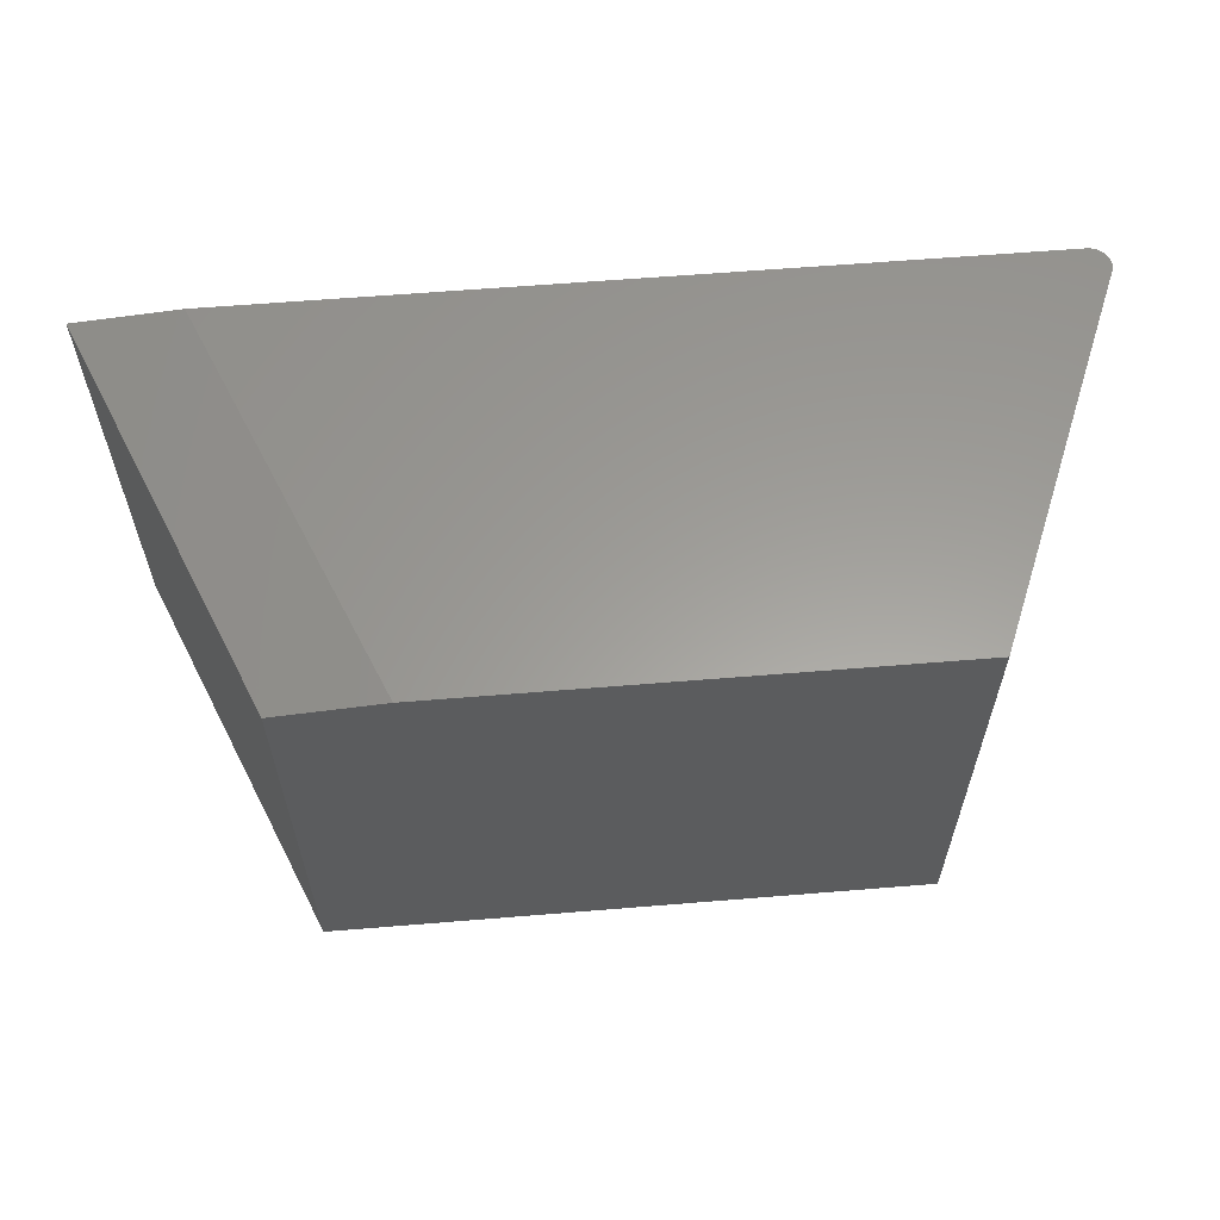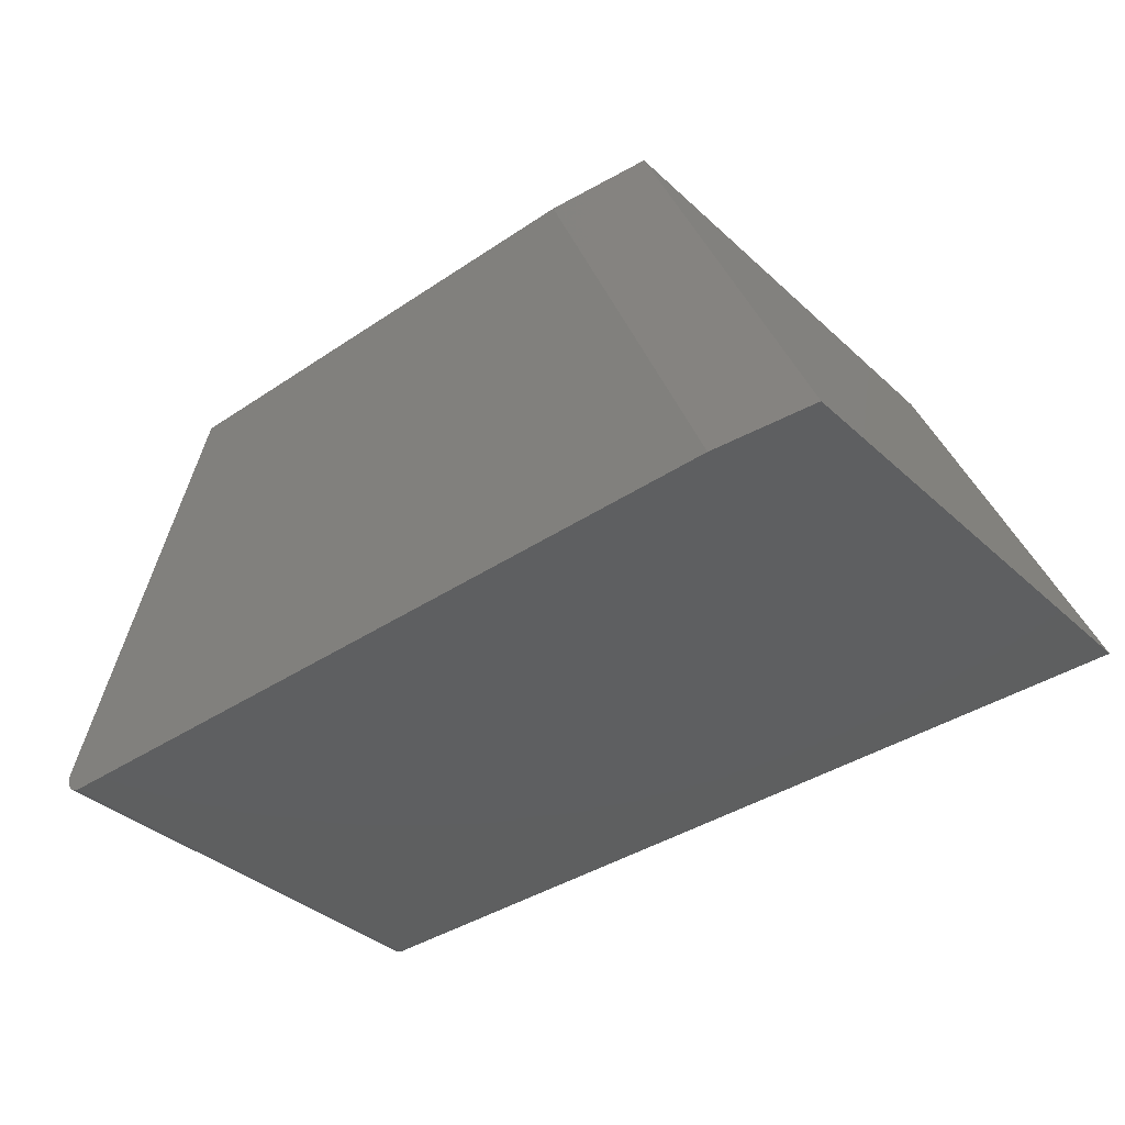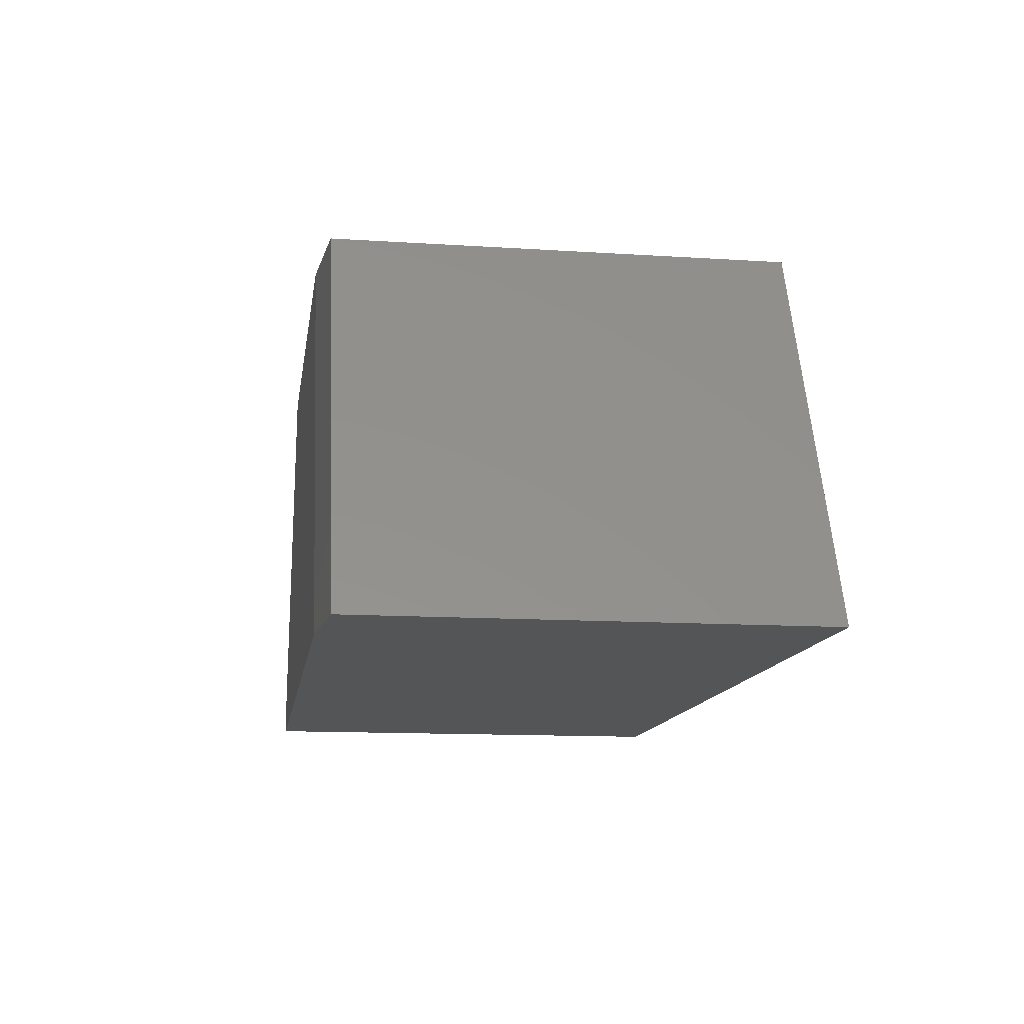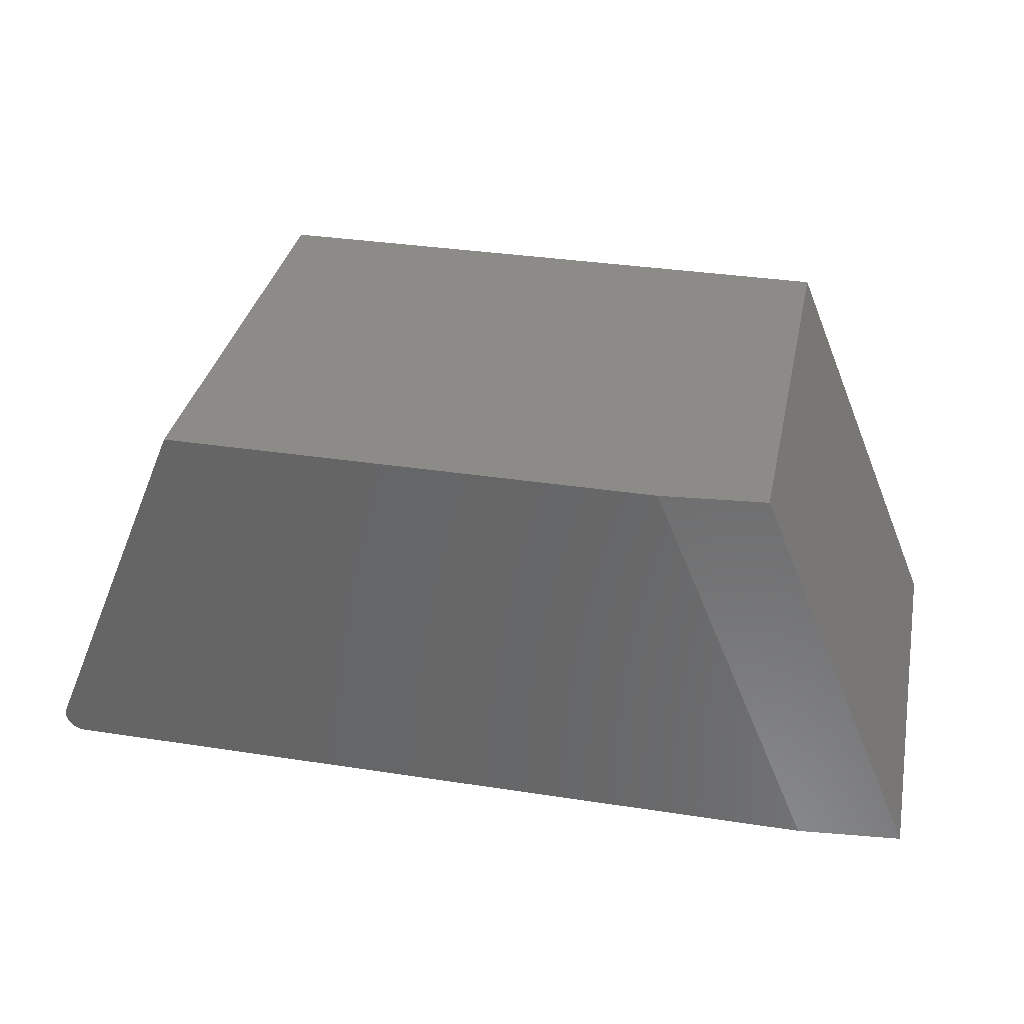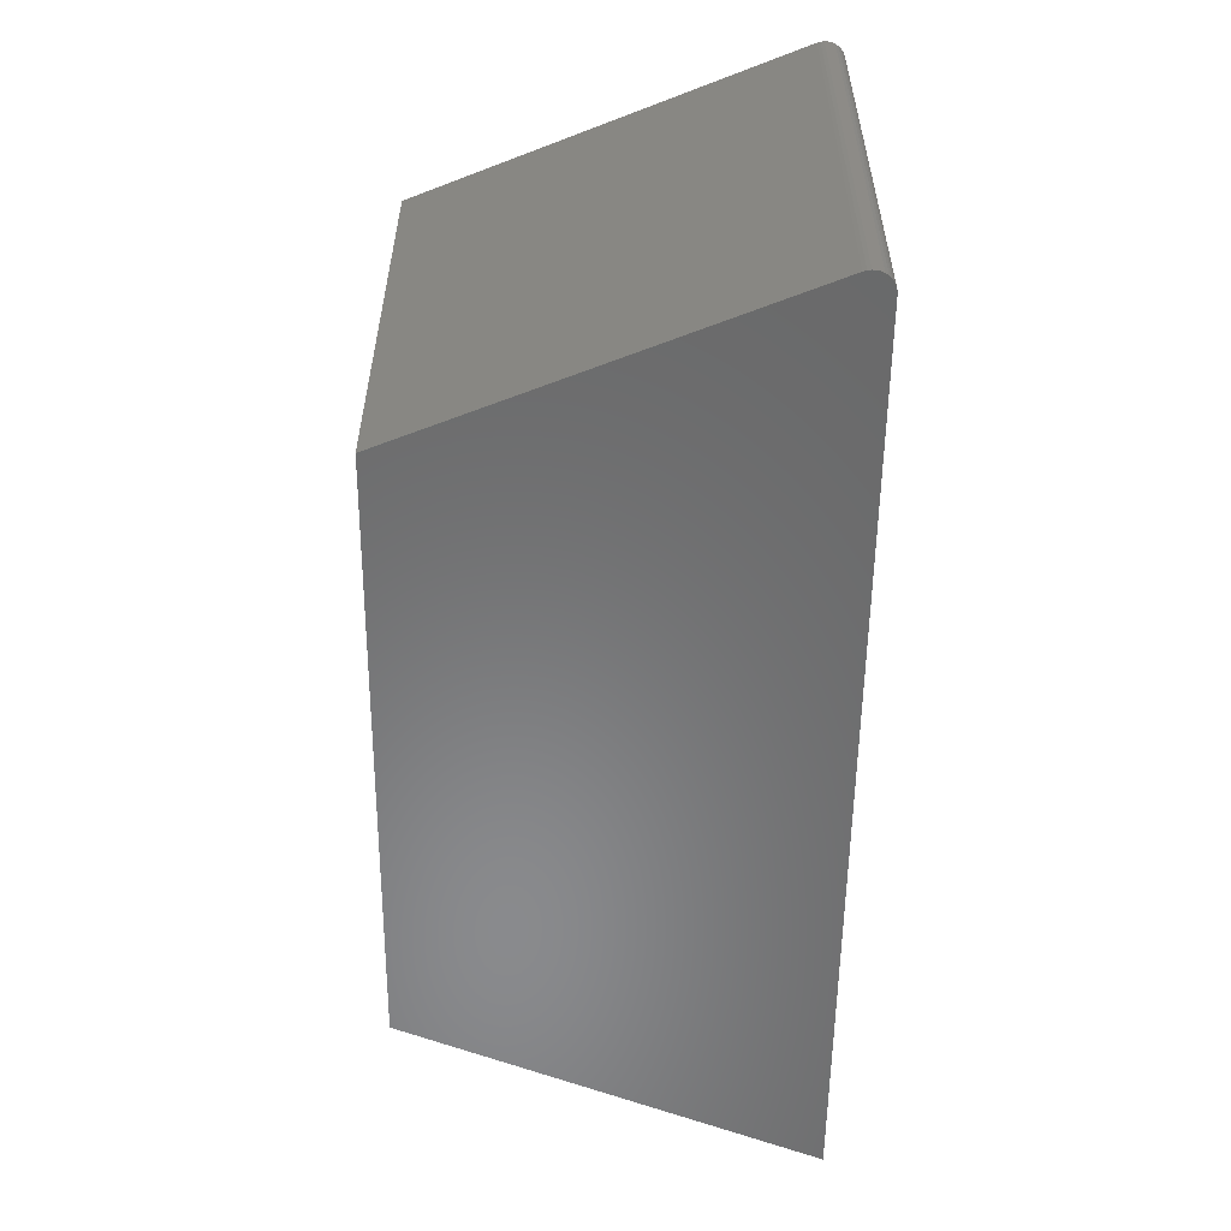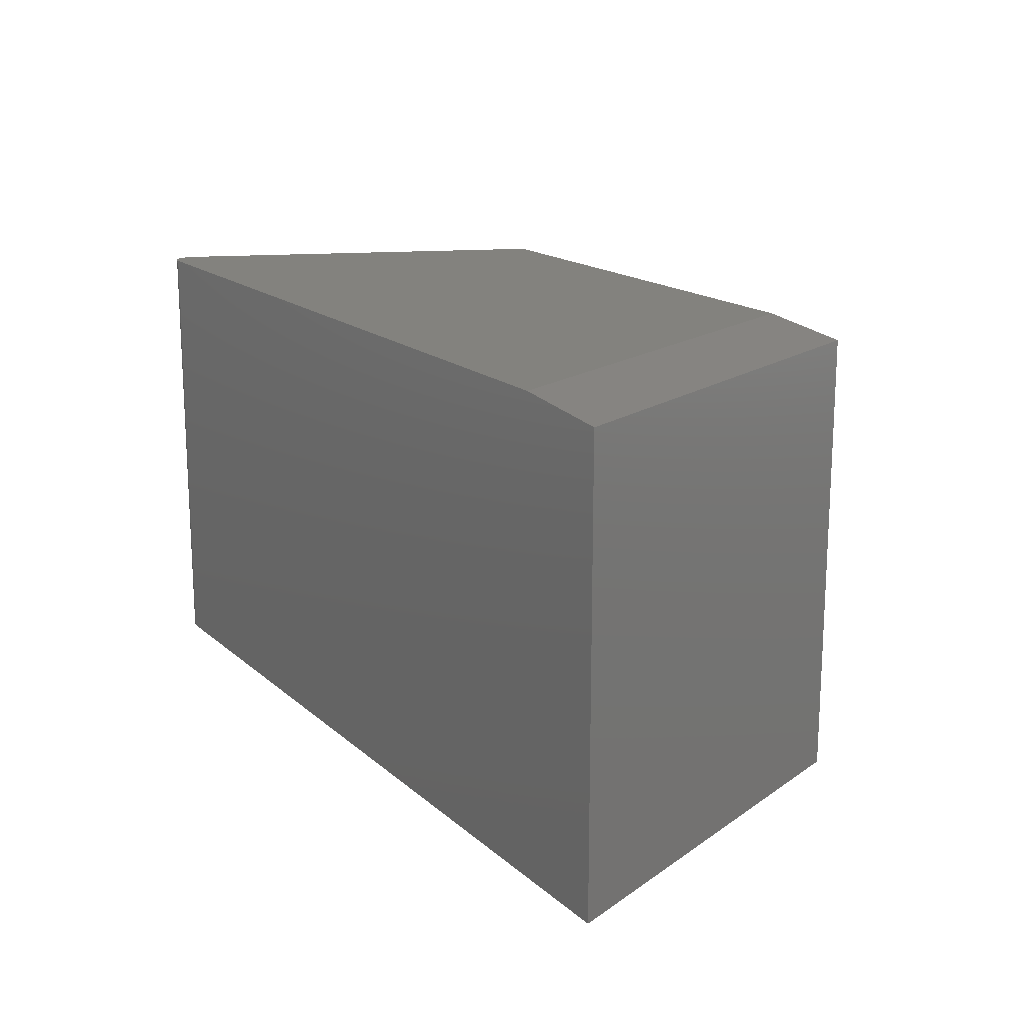
<metadata>
{"format":"stl","ext":"stl","renderer":"f3d","projection":"perspective","resolution":1024,"background":"white","views":[{"elev":60.5,"azim":-4.8,"up":"+Y"},{"elev":-37.5,"azim":-139.2,"up":"+Z"},{"elev":-12.9,"azim":-98.4,"up":"+Z"},{"elev":34.4,"azim":-168.3,"up":"+Z"},{"elev":-56.0,"azim":89.4,"up":"+Y"},{"elev":16.8,"azim":-121.3,"up":"+Y"}]}
</metadata>
<code>
# stl→obj: 32 verts, 60 faces
v 0.08457 0.1875 -5.179e-18
v 0.7346 0.1875 0.002188
v 0.7266 0.1875 -4.449e-17
v 0.7294 0.1875 0.0002484
v 0.7321 0.1875 0.0009855
v 0.2188 0.1875 0.3237
v 0.6158 0.1875 0.3237
v 0.741 0.1875 0.02161
v 0.7419 0.1875 0.01895
v 0.7422 0.1875 0.01619
v 0.7421 0.1875 0.01341
v 0.7414 0.1875 0.01069
v 0.7403 0.1875 0.008139
v 0.7388 0.1875 0.005823
v 0.7368 0.1875 0.003818
v 0.7266 -0.1875 -4.449e-17
v 0 -0.1875 0
v 0 0.1797 0
v 0.7346 -0.1875 0.002188
v 0.7294 -0.1875 0.0002484
v 0.7321 -0.1875 0.0009855
v 0.1342 -0.1875 0.3237
v 0.7368 -0.1875 0.003818
v 0.7388 -0.1875 0.005823
v 0.7403 -0.1875 0.008139
v 0.7414 -0.1875 0.01069
v 0.7421 -0.1875 0.01341
v 0.7422 -0.1875 0.01619
v 0.7419 -0.1875 0.01895
v 0.741 -0.1875 0.02161
v 0.6158 -0.1875 0.3237
v 0.1342 0.1797 0.3237
f 1 2 3
f 2 4 3
f 5 4 2
f 6 7 8
f 6 8 9
f 6 9 10
f 6 10 11
f 6 11 12
f 6 12 13
f 6 13 14
f 6 14 15
f 6 15 2
f 6 2 1
f 3 16 1
f 1 16 17
f 1 17 18
f 16 19 17
f 16 20 19
f 19 20 21
f 22 17 19
f 22 19 23
f 22 23 24
f 22 24 25
f 22 25 26
f 22 26 27
f 22 27 28
f 22 28 29
f 22 29 30
f 22 30 31
f 8 7 30
f 30 7 31
f 8 30 9
f 9 30 29
f 9 29 10
f 10 29 28
f 10 28 11
f 11 28 27
f 11 27 12
f 12 27 26
f 12 26 13
f 13 26 25
f 13 25 14
f 14 25 24
f 14 24 15
f 15 24 23
f 15 23 2
f 2 23 19
f 2 19 5
f 5 19 21
f 5 21 4
f 4 21 20
f 4 20 3
f 3 20 16
f 32 18 22
f 22 18 17
f 31 7 22
f 22 7 6
f 22 6 32
f 32 6 18
f 18 6 1

</code>
